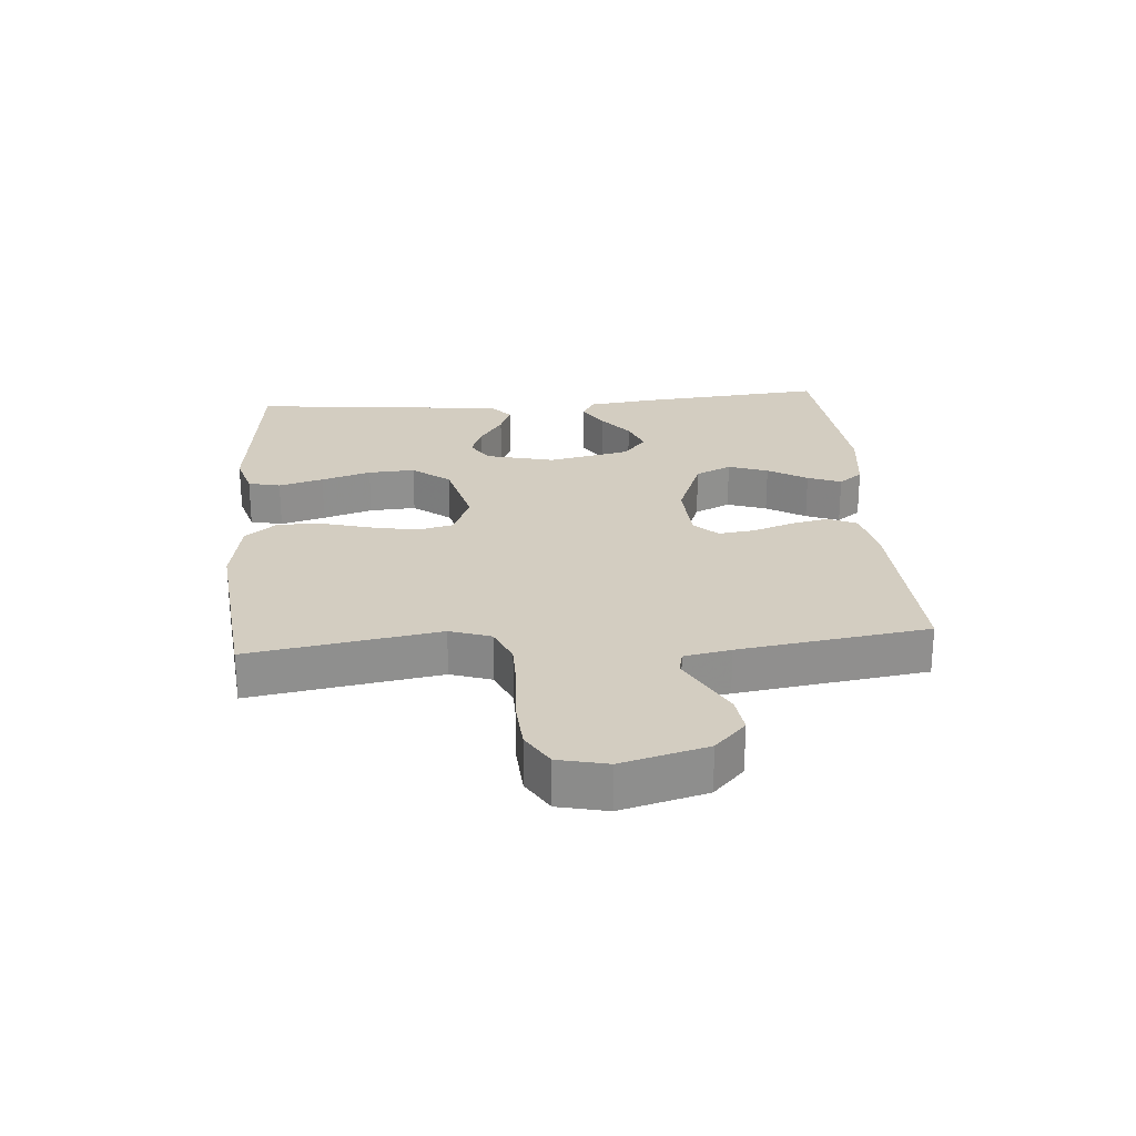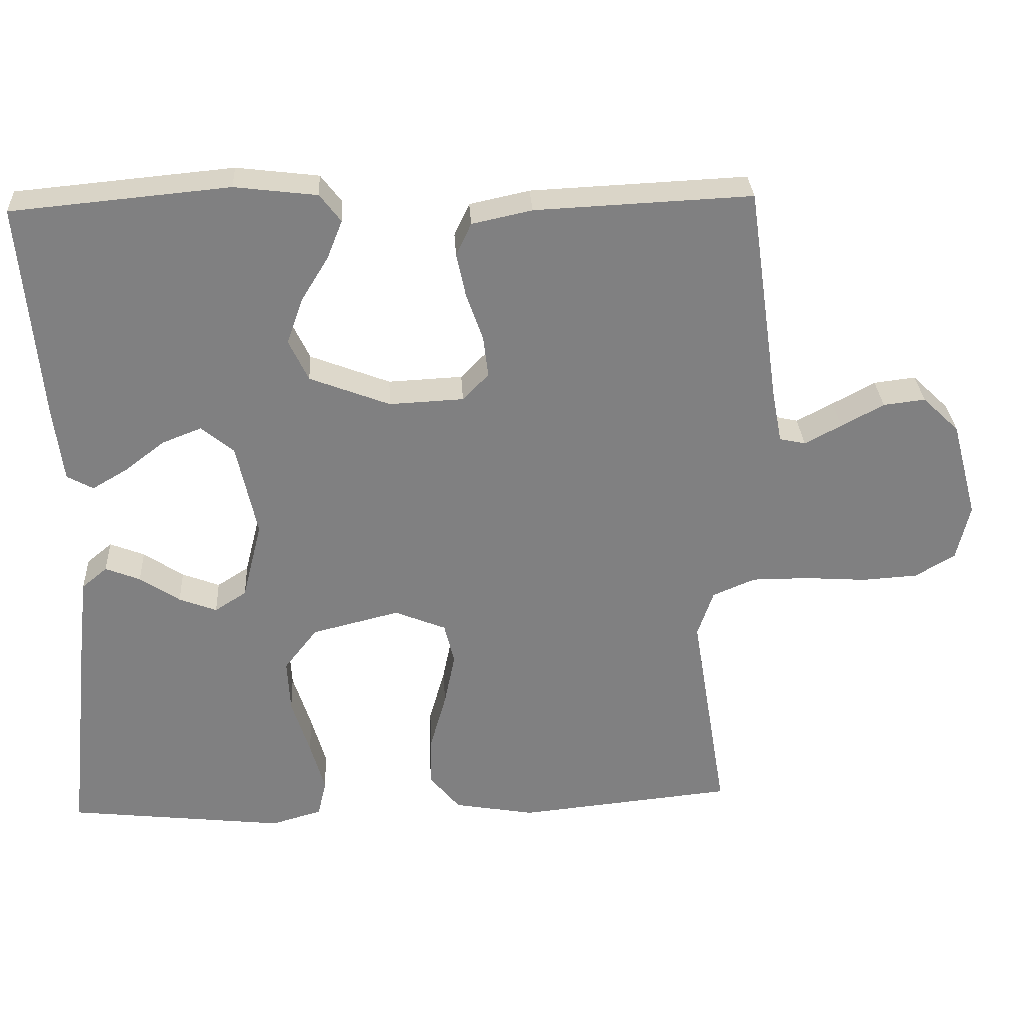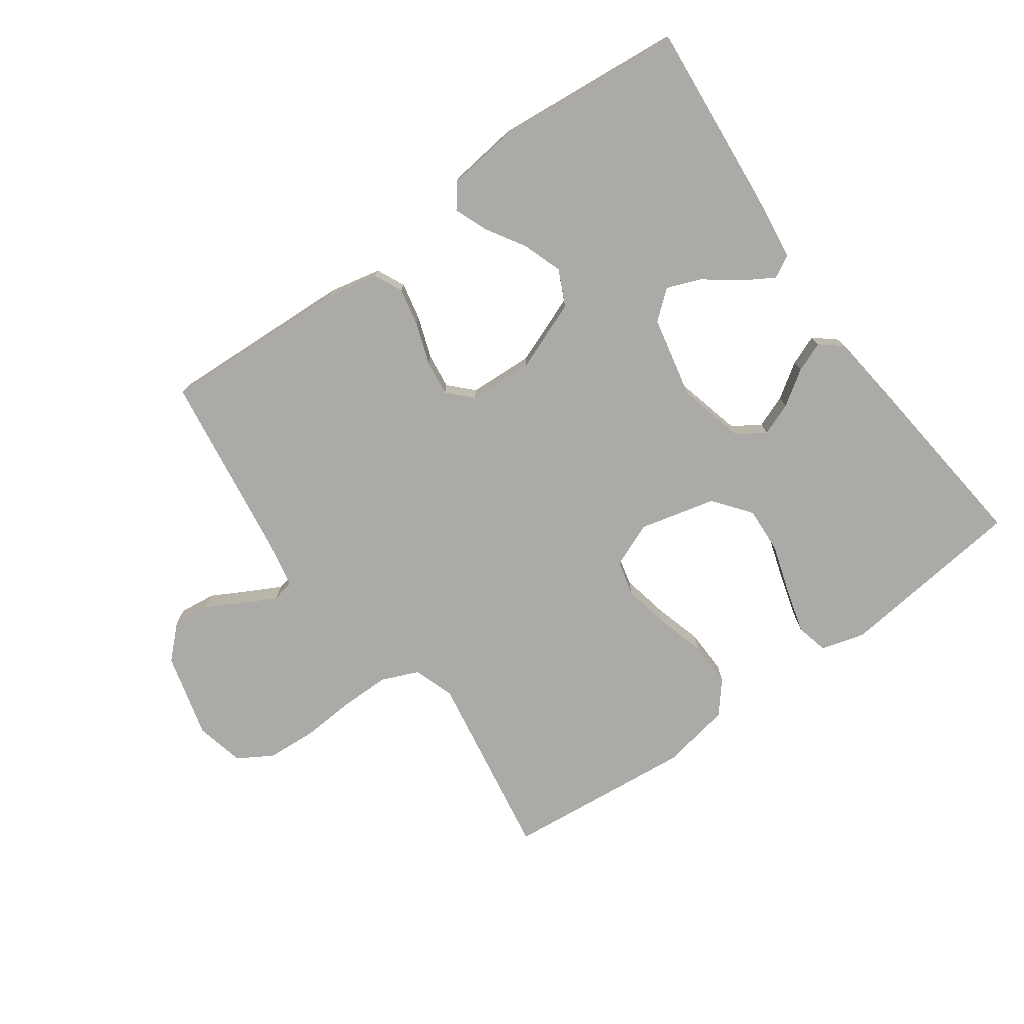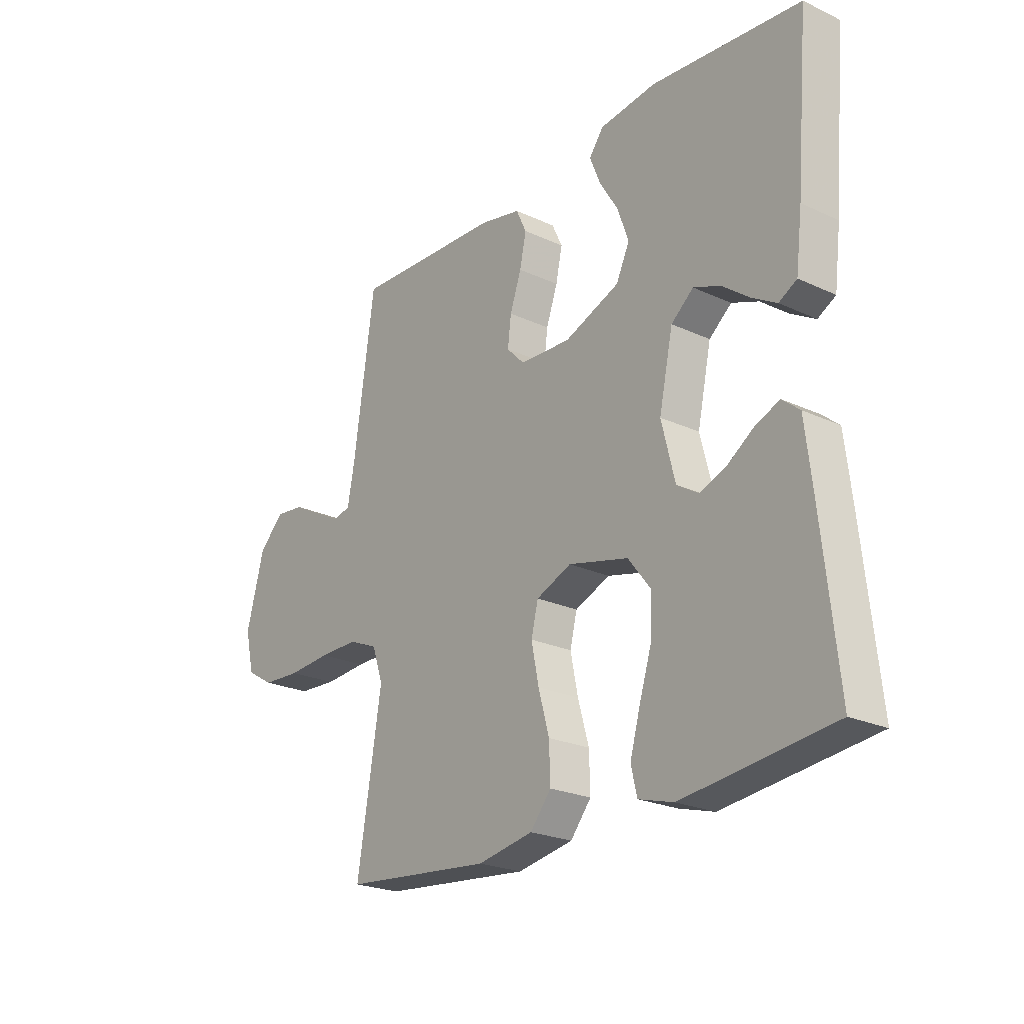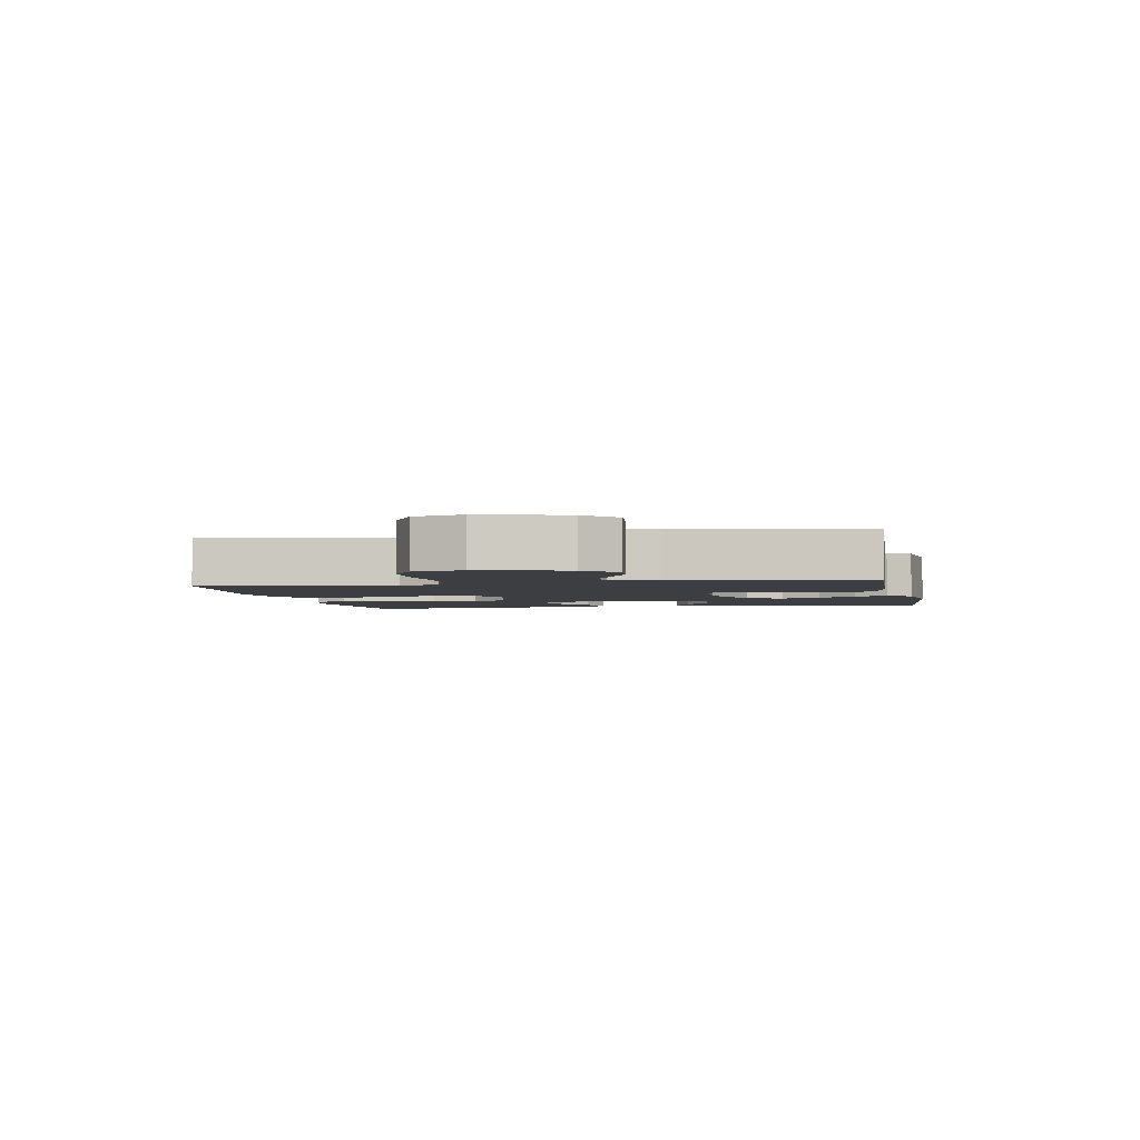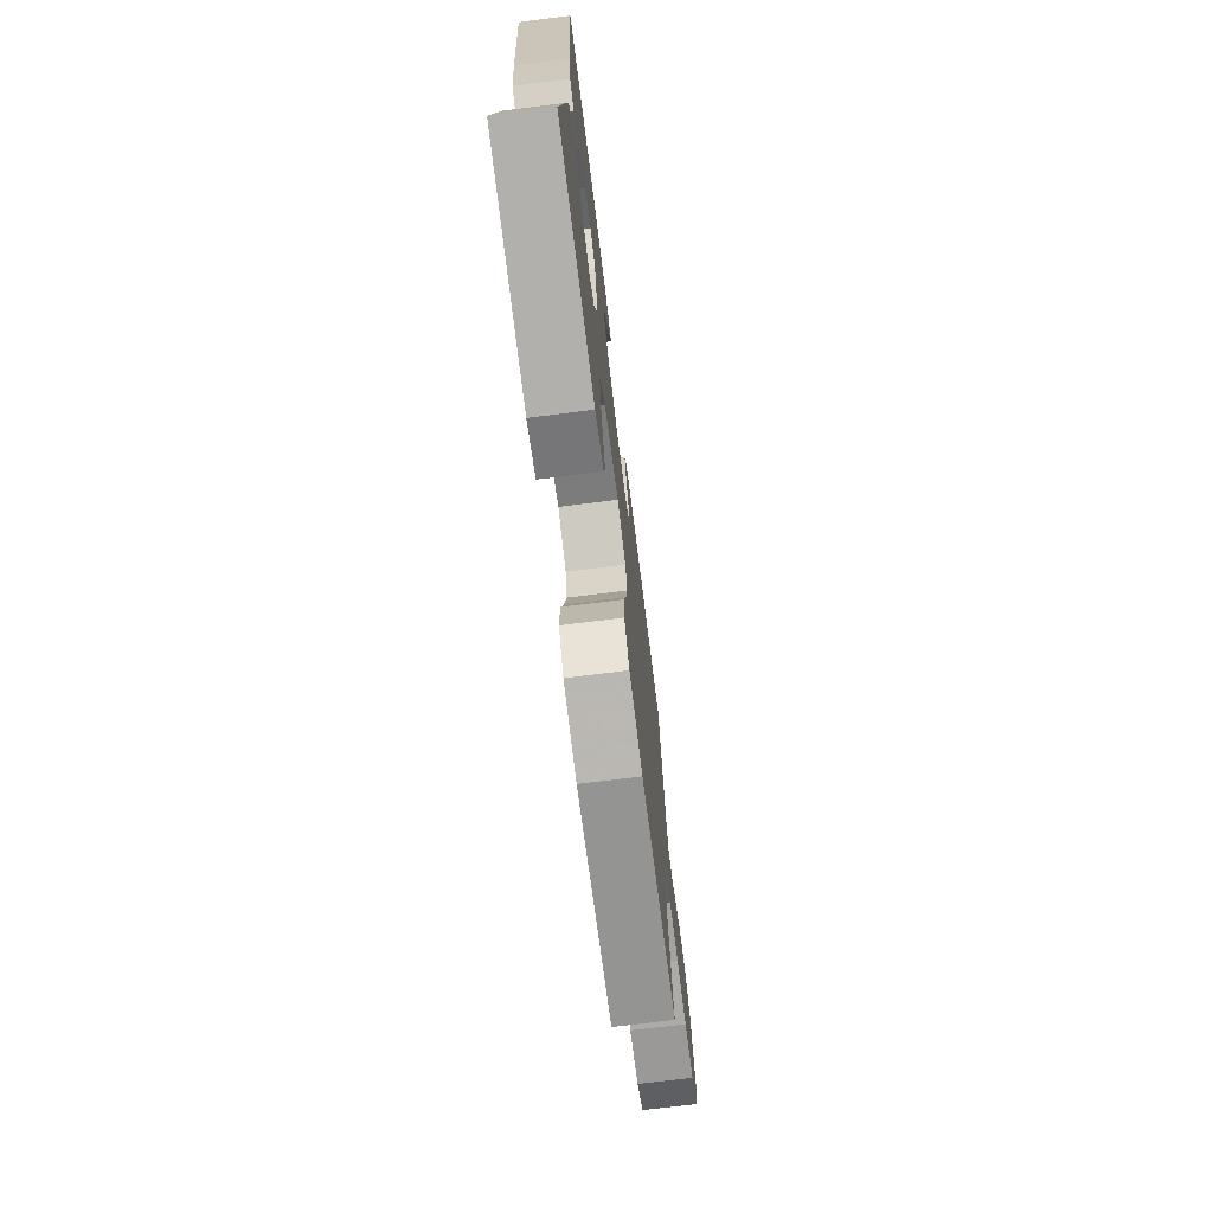
<metadata>
{"format":"obj","ext":"obj","renderer":"f3d","projection":"perspective","resolution":1024,"background":"white","views":[{"elev":24.8,"azim":-94.7,"up":"+Y"},{"elev":30.1,"azim":176.9,"up":"+Z"},{"elev":-75.8,"azim":35.7,"up":"+Y"},{"elev":-23.4,"azim":52.0,"up":"+Z"},{"elev":-3.0,"azim":-78.6,"up":"+Y"},{"elev":-72.5,"azim":97.1,"up":"+Z"}]}
</metadata>
<code>
v 0.5 0.07 0.5
v 0.474 0.07 0.2
v 0.461 0.07 0.095
v 0.425 0.07 0.075
v 0.376 0.07 0.104
v 0.321 0.07 0.146
v 0.267 0.07 0.167
v 0.222 0.07 0.13
v 0.194 0.07 0
v 0.221 0.07 -0.108
v 0.265 0.07 -0.136
v 0.317 0.07 -0.116
v 0.372 0.07 -0.079
v 0.42 0.07 -0.06
v 0.455 0.07 -0.089
v 0.468 0.07 -0.2
v 0.5 0.07 -0.5
v 0.2 0.07 -0.534
v 0.13 0.07 -0.514
v 0.118 0.07 -0.463
v 0.138 0.07 -0.392
v 0.163 0.07 -0.313
v 0.167 0.07 -0.239
v 0.121 0.07 -0.18
v 0 0.07 -0.15
v -0.071 0.07 -0.179
v -0.085 0.07 -0.236
v -0.07 0.07 -0.31
v -0.048 0.07 -0.388
v -0.046 0.07 -0.459
v -0.088 0.07 -0.51
v -0.2 0.07 -0.53
v -0.5 0.07 -0.5
v -0.451 0.07 -0.2
v -0.473 0.07 -0.135
v -0.532 0.07 -0.11
v -0.611 0.07 -0.11
v -0.697 0.07 -0.116
v -0.775 0.07 -0.111
v -0.83 0.07 -0.078
v -0.848 0.07 0
v -0.812 0.07 0.135
v -0.761 0.07 0.184
v -0.703 0.07 0.177
v -0.644 0.07 0.145
v -0.593 0.07 0.118
v -0.557 0.07 0.126
v -0.543 0.07 0.2
v -0.5 0.07 0.5
v -0.2 0.07 0.486
v -0.117 0.07 0.468
v -0.096 0.07 0.423
v -0.109 0.07 0.362
v -0.132 0.07 0.297
v -0.139 0.07 0.24
v -0.103 0.07 0.203
v 0 0.07 0.198
v 0.111 0.07 0.241
v 0.138 0.07 0.298
v 0.116 0.07 0.361
v 0.078 0.07 0.423
v 0.057 0.07 0.476
v 0.086 0.07 0.514
v 0.2 0.07 0.528
v 0.5 0 0.5
v 0.474 0 0.2
v 0.461 0 0.095
v 0.425 0 0.075
v 0.376 0 0.104
v 0.321 0 0.146
v 0.267 0 0.167
v 0.222 0 0.13
v 0.194 0 0
v 0.221 0 -0.108
v 0.265 0 -0.136
v 0.317 0 -0.116
v 0.372 0 -0.079
v 0.42 0 -0.06
v 0.455 0 -0.089
v 0.468 0 -0.2
v 0.5 0 -0.5
v 0.2 0 -0.534
v 0.13 0 -0.514
v 0.118 0 -0.463
v 0.138 0 -0.392
v 0.163 0 -0.313
v 0.167 0 -0.239
v 0.121 0 -0.18
v 0 0 -0.15
v -0.071 0 -0.179
v -0.085 0 -0.236
v -0.07 0 -0.31
v -0.048 0 -0.388
v -0.046 0 -0.459
v -0.088 0 -0.51
v -0.2 0 -0.53
v -0.5 0 -0.5
v -0.451 0 -0.2
v -0.473 0 -0.135
v -0.532 0 -0.11
v -0.611 0 -0.11
v -0.697 0 -0.116
v -0.775 0 -0.111
v -0.83 0 -0.078
v -0.848 0 0
v -0.812 0 0.135
v -0.761 0 0.184
v -0.703 0 0.177
v -0.644 0 0.145
v -0.593 0 0.118
v -0.557 0 0.126
v -0.543 0 0.2
v -0.5 0 0.5
v -0.2 0 0.486
v -0.117 0 0.468
v -0.096 0 0.423
v -0.109 0 0.362
v -0.132 0 0.297
v -0.139 0 0.24
v -0.103 0 0.203
v 0 0 0.198
v 0.111 0 0.241
v 0.138 0 0.298
v 0.116 0 0.361
v 0.078 0 0.423
v 0.057 0 0.476
v 0.086 0 0.514
v 0.2 0 0.528
f 4 5 6
f 3 4 6
f 2 3 6
f 1 2 6
f 64 1 6
f 63 64 6
f 62 63 6
f 61 62 6
f 60 61 6
f 59 60 6 7
f 58 59 7 8
f 57 58 8 9
f 56 57 9 10
f 52 53 54
f 51 52 54
f 50 51 54
f 49 50 54
f 48 49 54
f 47 48 54 55
f 43 44 45
f 42 43 45
f 41 42 45
f 40 41 45
f 39 40 45
f 38 39 45
f 37 38 45
f 36 37 45 46
f 35 36 46 47
f 32 33 34
f 31 32 34
f 30 31 34
f 29 30 34
f 28 29 34
f 34 35 47
f 28 34 47
f 27 28 47
f 20 21 22
f 19 20 22
f 18 19 22
f 17 18 22
f 16 17 22
f 15 16 22
f 14 15 22
f 13 14 22
f 12 13 22
f 11 12 22 23
f 10 11 23 24
f 47 55 56
f 27 47 56
f 26 27 56
f 25 26 56
f 10 24 25 56
f 70 69 68
f 70 68 67
f 70 67 66
f 70 66 65
f 70 65 128
f 70 128 127
f 70 127 126
f 70 126 125
f 70 125 124
f 71 70 124 123
f 72 71 123 122
f 73 72 122 121
f 74 73 121 120
f 118 117 116
f 118 116 115
f 118 115 114
f 118 114 113
f 118 113 112
f 119 118 112 111
f 109 108 107
f 109 107 106
f 109 106 105
f 109 105 104
f 109 104 103
f 109 103 102
f 109 102 101
f 110 109 101 100
f 111 110 100 99
f 98 97 96
f 98 96 95
f 98 95 94
f 98 94 93
f 98 93 92
f 111 99 98
f 111 98 92
f 111 92 91
f 86 85 84
f 86 84 83
f 86 83 82
f 86 82 81
f 86 81 80
f 86 80 79
f 86 79 78
f 86 78 77
f 86 77 76
f 87 86 76 75
f 88 87 75 74
f 120 119 111
f 120 111 91
f 120 91 90
f 120 90 89
f 120 89 88 74
f 1 65 66 2
f 2 66 67 3
f 3 67 68 4
f 4 68 69 5
f 5 69 70 6
f 6 70 71 7
f 7 71 72 8
f 8 72 73 9
f 9 73 74 10
f 10 74 75 11
f 11 75 76 12
f 12 76 77 13
f 13 77 78 14
f 14 78 79 15
f 15 79 80 16
f 16 80 81 17
f 17 81 82 18
f 18 82 83 19
f 19 83 84 20
f 20 84 85 21
f 21 85 86 22
f 22 86 87 23
f 23 87 88 24
f 24 88 89 25
f 25 89 90 26
f 26 90 91 27
f 27 91 92 28
f 28 92 93 29
f 29 93 94 30
f 30 94 95 31
f 31 95 96 32
f 32 96 97 33
f 33 97 98 34
f 34 98 99 35
f 35 99 100 36
f 36 100 101 37
f 37 101 102 38
f 38 102 103 39
f 39 103 104 40
f 40 104 105 41
f 41 105 106 42
f 42 106 107 43
f 43 107 108 44
f 44 108 109 45
f 45 109 110 46
f 46 110 111 47
f 47 111 112 48
f 48 112 113 49
f 49 113 114 50
f 50 114 115 51
f 51 115 116 52
f 52 116 117 53
f 53 117 118 54
f 54 118 119 55
f 55 119 120 56
f 56 120 121 57
f 57 121 122 58
f 58 122 123 59
f 59 123 124 60
f 60 124 125 61
f 61 125 126 62
f 62 126 127 63
f 63 127 128 64
f 64 128 65 1

</code>
